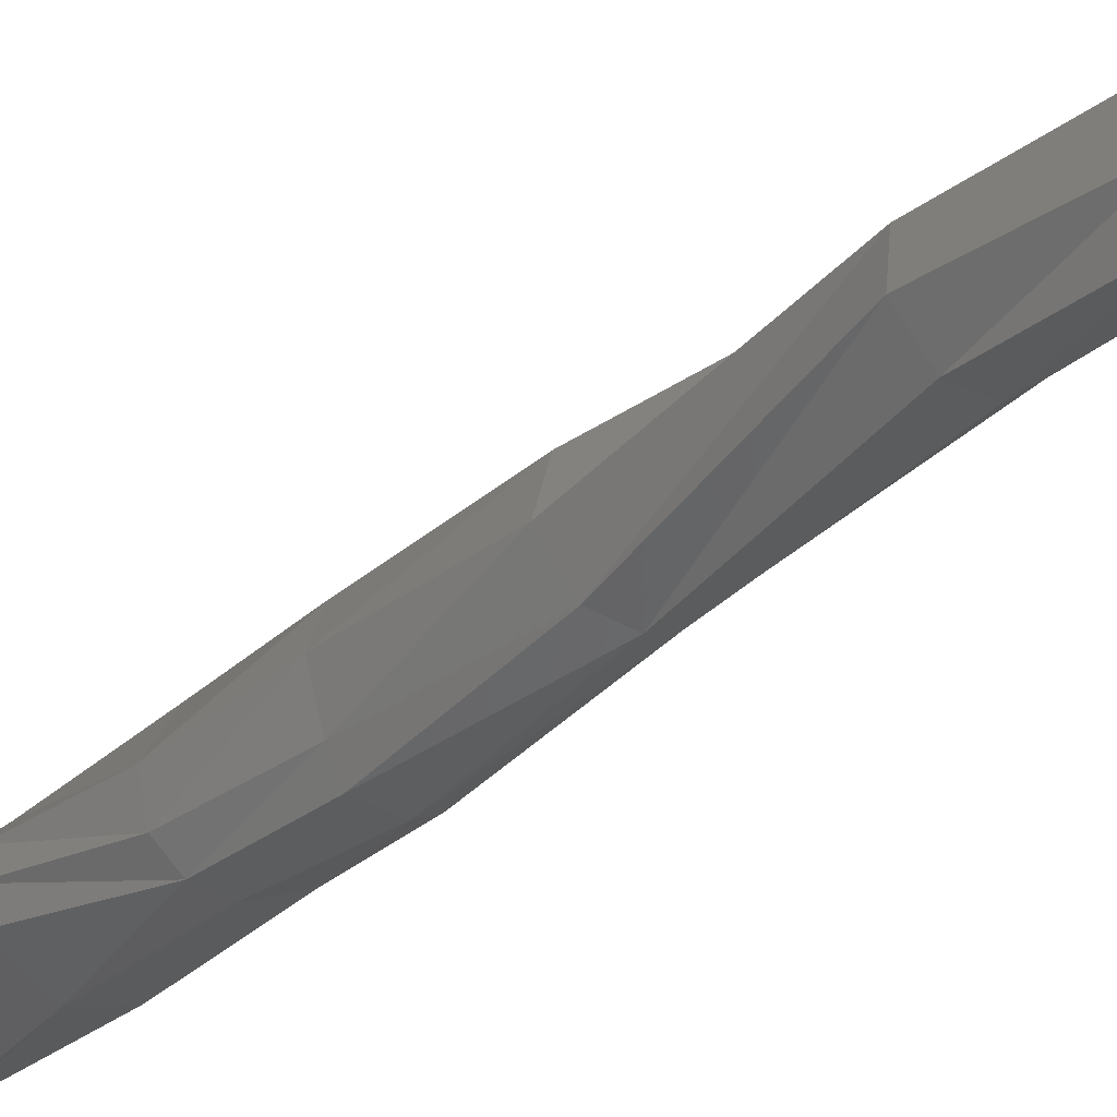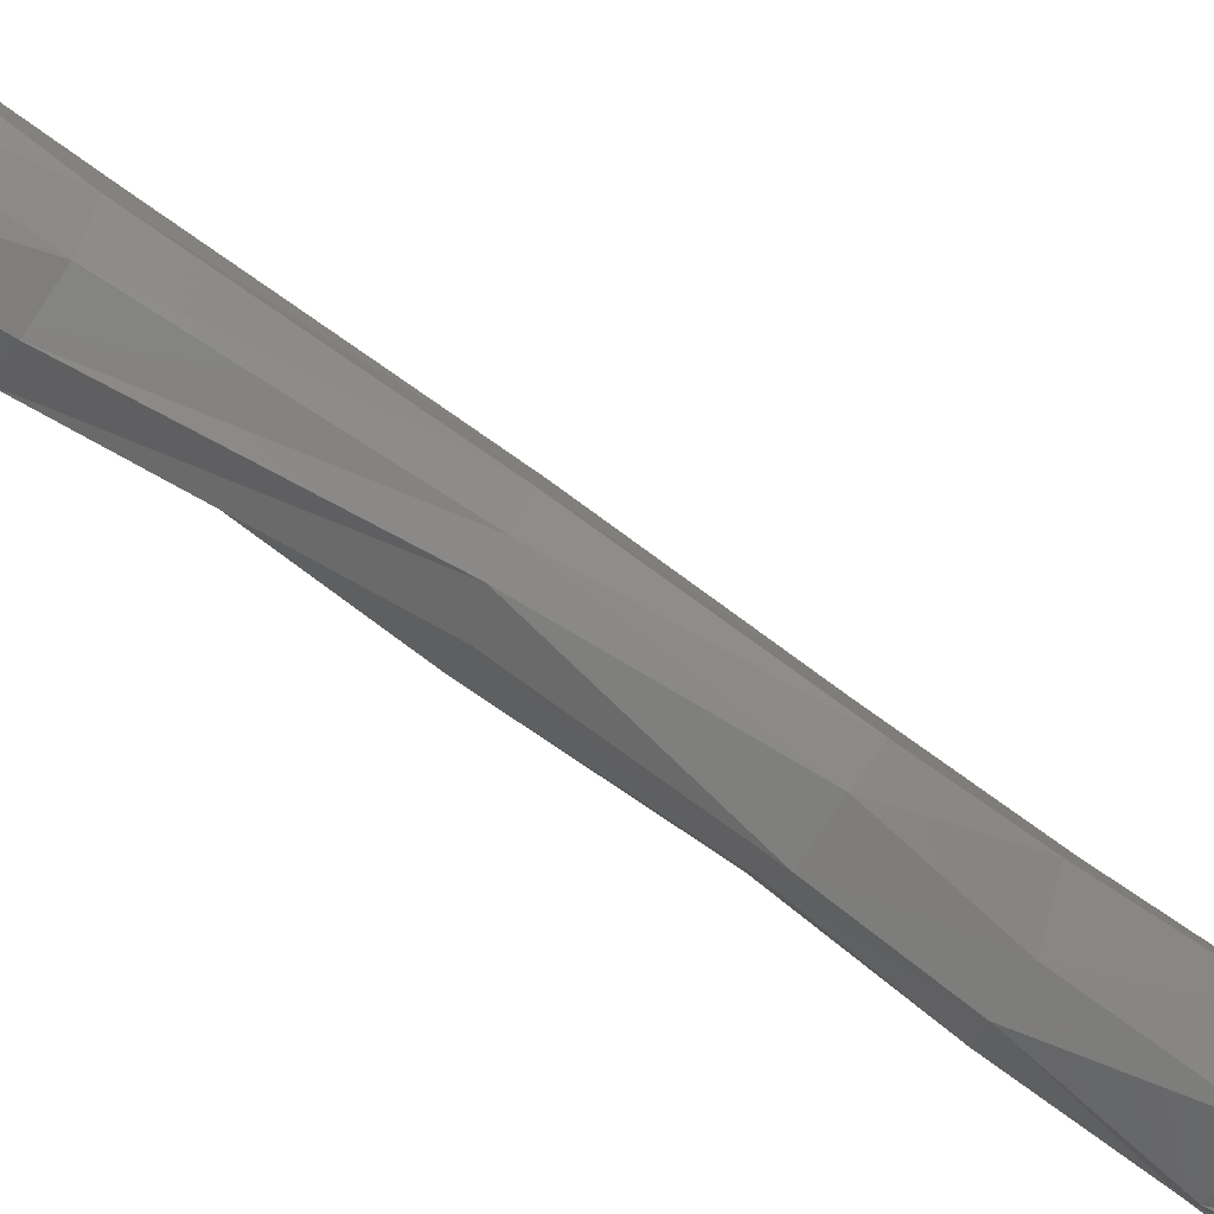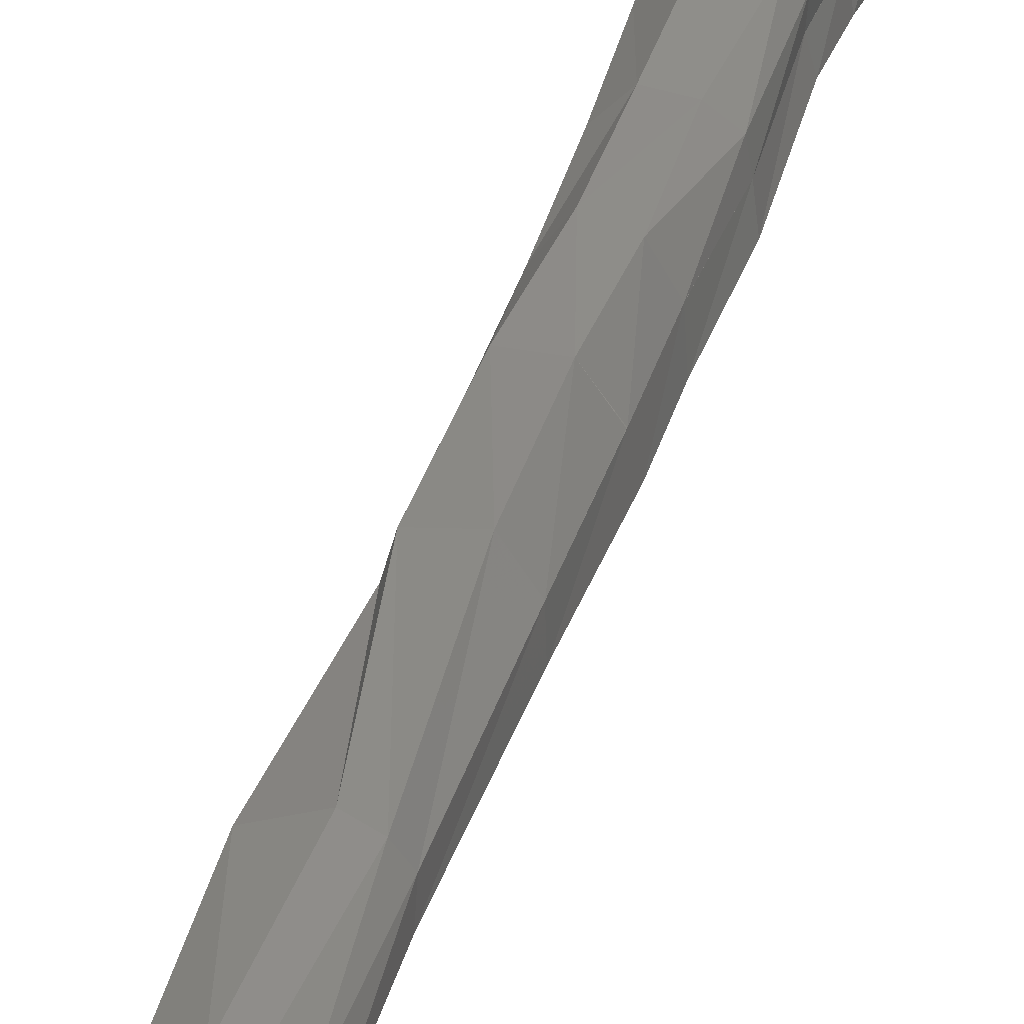
<metadata>
{"format":"stl","ext":"stl","renderer":"f3d","projection":"perspective","resolution":1024,"background":"white","views":[{"elev":-33.0,"azim":-45.8,"up":"+Z"},{"elev":-73.5,"azim":52.6,"up":"+Z"},{"elev":41.6,"azim":13.7,"up":"+Z"}]}
</metadata>
<code>
# stl→obj: 309 verts, 588 faces
v -0.007155 0.02266 -0.003832
v -0.003244 0.02214 0.007029
v 0.002353 0.02336 0.002803
v -0.009188 0.02176 0.003054
v -0.0176 0.01585 -0.002462
v -0.01525 0.01794 0.003615
v -0.02131 0.008721 0.004652
v -0.01821 0.01289 0.007792
v -0.01775 0.002869 0.01469
v -0.01657 0.009246 0.01358
v -0.008703 0.003966 0.0207
v -0.01093 0.009649 0.01759
v 0.001233 0.01093 0.02008
v -0.004086 0.01441 0.01726
v 0.004971 0.02004 0.01158
v -0.002427 0.01945 0.01233
v 0.002739 0.02342 0.002639
v -0.002748 0.02212 0.006969
v -0.003993 0.02153 -0.01059
v 0.00817 0.02245 -0.001271
v -0.01816 0.01235 -0.008207
v -0.0229 0.002425 0.00232
v -0.01808 -0.002902 0.01425
v -0.005922 -0.000902 0.02225
v 0.006588 0.004748 0.02093
v 0.01204 0.01723 0.009431
v 0.008166 0.02221 -0.002045
v 0.000434 0.02012 -0.01429
v 0.01155 0.02135 -0.004581
v -0.01747 0.01012 -0.01086
v -0.02245 -0.000708 -0.00188
v -0.01768 -0.007626 0.01189
v -0.004088 -0.008184 0.02109
v 0.0114 0.000412 0.01905
v 0.01552 0.01531 0.00892
v 0.01208 0.0208 -0.005781
v 0.01502 0.01543 -0.008561
v 0.004268 0.0176 -0.02078
v -0.009263 0.01248 -0.01727
v -0.01455 0.005099 -0.01227
v -0.01846 -0.005989 -0.001841
v -0.01417 -0.0106 0.006234
v -0.004545 -0.01363 0.01528
v 0.01271 -0.003616 0.01398
v 0.02008 0.0103 0.004429
v 0.01527 0.01582 -0.009177
v 0.01656 0.007919 -0.01046
v 0.01696 0.01189 -0.01534
v 0.007396 0.0122 -0.02533
v -0.003283 0.008705 -0.02638
v -0.01374 0.001648 -0.0225
v -0.01677 -0.004063 -0.01696
v -0.01261 -0.009845 -0.008658
v -0.009881 -0.01623 0.0022
v -0.002202 -0.02012 0.01134
v 0.01352 -0.01048 0.008362
v 0.02155 -0.004656 0.007384
v 0.02515 0.000617 0.001751
v 0.02574 0.003363 -0.003644
v 0.02402 0.006003 -0.007184
v -0.01094 0.01594 0.01254
v 0.01275 -0.04288 -0.007851
v 0.01218 -0.02382 -0.005011
v 0.01103 -0.04194 -0.002473
v 0.0135 -0.02544 -0.01186
v 0.008526 -0.04198 -0.01229
v 0.01008 -0.02786 -0.01497
v -0.000761 -0.04272 -0.01207
v -0.000955 -0.02957 -0.01466
v -0.007796 -0.0427 -0.005221
v -0.005025 -0.02885 -0.0119
v -0.007637 -0.0269 -0.003416
v -0.00824 -0.04326 -0.001167
v -0.007076 -0.02672 0.003651
v -0.000496 -0.04192 0.00814
v -0.000292 -0.0253 0.009993
v 0.008762 -0.0424 0.007335
v 0.0117 -0.02389 0.00603
v 0.01146 -0.04213 0.003658
v 0.01381 -0.02425 -0.000533
v 0.01103 -0.04194 -0.002471
v 0.01263 -0.07315 -0.007015
v 0.0113 -0.07094 -0.000594
v 0.003747 -0.0713 -0.0103
v -0.00641 -0.07125 -0.005919
v -0.007978 -0.07109 -0.00144
v -0.007103 -0.07095 0.003238
v -0.00193 -0.06954 0.008766
v 0.005248 -0.06983 0.008195
v 0.01028 -0.07045 0.004992
v 0.01129 -0.07099 -0.000587
v 0.01055 -0.0993 -0.005653
v 0.009461 -0.09687 0.002659
v 0.003011 -0.0962 -0.009137
v -0.003479 -0.09629 -0.009406
v -0.007278 -0.09505 -0.00545
v -0.008139 -0.09414 0.002078
v -0.002702 -0.0943 0.01124
v 0.004935 -0.09613 0.01007
v 0.00945 -0.09681 0.002643
v 0.009791 -0.117 -0.004989
v 0.008569 -0.1195 0.00424
v 0.004835 -0.1174 -0.008255
v -0.003266 -0.1169 -0.008734
v -0.006328 -0.1175 -0.004643
v -0.008821 -0.1173 0.003839
v -0.006297 -0.1175 0.01062
v 0.002875 -0.1188 0.01193
v -0.008528 -0.02083 -0.004821
v -0.005818 -0.02094 -0.01489
v -0.00935 -0.01657 -0.006621
v -0.008856 -0.01302 -0.01809
v -0.007876 -0.02242 0.003686
v 0.01185 -0.0177 0.006517
v 0.01531 -0.01589 0.005226
v 0.01891 -0.009752 0.005891
v 0.02064 -0.007164 0.002529
v 0.02189 -0.005532 -0.001109
v 0.02315 -0.003132 -0.00499
v 0.01639 -0.01534 0.002319
v 0.01738 -0.01408 -0.001727
v 0.01632 -0.00266 -0.00993
v 0.0172 -0.003261 -0.01742
v 0.01392 -0.01402 -0.00785
v 0.014 -0.01677 -0.01443
v 0.006757 -0.00573 -0.02442
v -0.007994 -0.006661 -0.02429
v 0.007661 -0.01851 -0.01862
v -0.000738 -0.01997 -0.01829
v -0.004632 -0.2857 0.04189
v 7.3e-05 -0.2825 0.04284
v -0.00266 -0.2831 0.04381
v -0.001307 -0.2851 0.04329
v -0.00584 -0.2853 0.03674
v -0.000876 -0.2905 0.04145
v -0.004656 -0.285 0.03141
v 0.002684 -0.2935 0.03621
v -0.002703 -0.2903 0.02709
v 0.00513 -0.2939 0.03073
v 0.001644 -0.3029 0.02545
v 0.01153 -0.3013 0.02819
v -0.005837 -0.2754 0.03287
v -4.8e-05 -0.2755 0.04075
v -0.00498 -0.2832 0.0305
v -0.004352 -0.2863 0.02525
v -0.004472 -0.2893 0.02377
v -0.004438 -0.2971 0.02293
v -0.000219 -0.2703 0.03399
v -0.00568 -0.2741 0.02535
v -0.005405 -0.2911 0.02094
v -0.000784 -0.2766 0.02179
v -0.003259 -0.2886 0.01518
v 0.002831 -0.2784 0.01734
v -0.00314 -0.2887 0.00955
v 0.004227 -0.28 0.01283
v -0.004918 -0.2874 0.002675
v 0.001871 -0.2796 0.004865
v -0.005255 -0.2806 0.000547
v -0.008215 -0.2866 -0.000746
v -0.007604 -0.2812 0.00056
v -0.001314 -0.2734 0.01695
v -0.006093 -0.2702 0.01956
v 0.000624 -0.2742 0.01163
v -0.001128 -0.2742 0.006328
v -0.004515 -0.2749 0.003621
v -0.008726 -0.2733 0.00173
v -0.00697 -0.2663 0.009127
v 0.01571 -0.2887 0.01869
v 0.01541 -0.2845 0.02534
v 0.01758 -0.2894 0.02686
v 0.01331 -0.2833 0.02006
v 0.01367 -0.2884 0.01254
v 0.01206 -0.2847 0.01279
v 0.01317 -0.2859 0.009064
v 0.01034 -0.283 0.008705
v 0.01361 -0.2854 0.00584
v 0.008863 -0.2814 0.00419
v 0.01557 -0.2936 0.01939
v 0.01709 -0.2949 0.02742
v 0.01352 -0.2921 0.01272
v 0.01447 -0.2922 0.008933
v 0.01483 -0.2923 0.006123
v 0.01163 -0.2998 0.0201
v 0.01054 -0.2971 0.01341
v 0.01065 -0.2968 0.009133
v 0.009532 -0.2981 0.0046
v 0.004218 -0.3012 0.01856
v 0.003966 -0.2984 0.01121
v 0.003981 -0.2986 0.007254
v 0.003666 -0.2992 0.002382
v -0.002499 -0.2968 0.01802
v -0.000776 -0.2955 0.01088
v -0.00054 -0.297 0.00508
v -0.001149 -0.2989 -1.8e-05
v -0.003687 -0.2912 0.01684
v -0.002756 -0.2913 0.009557
v -0.004298 -0.292 0.002914
v -0.00701 -0.2931 -0.000731
v 0.005384 -0.2915 0.03775
v 0.00723 -0.2917 0.03057
v 0.006761 -0.2855 0.03679
v 0.00618 -0.2807 0.03844
v 0.008795 -0.2861 0.03047
v 0.008076 -0.2794 0.03109
v 0.009639 -0.2784 0.02446
v 0.006566 -0.2901 0.03529
v 0.00369 -0.2733 0.03413
v 0.00373 -0.2669 0.02526
v 0.005615 -0.2717 0.02775
v 0.006736 -0.2648 0.01681
v 0.000543 -0.2695 0.01955
v 0.006186 -0.2623 0.01212
v 0.009713 -0.2785 0.02446
v -0.008536 -0.2599 0.01532
v -0.01113 -0.2611 0.000199
v -0.001495 -0.2603 0.02535
v -0.01014 -0.2794 -0.004475
v -0.01011 -0.2734 -0.009054
v -0.009356 -0.2651 -0.01109
v -0.007667 -0.2609 -0.01043
v -0.005826 -0.2907 -0.005216
v -0.005376 -0.2915 -0.01036
v -0.005761 -0.2862 -0.01393
v -0.005254 -0.2794 -0.01658
v -0.004235 -0.2706 -0.01495
v -0.000776 -0.2979 -0.007316
v -0.00101 -0.2944 -0.01398
v 0.001717 -0.2902 -0.01807
v 0.00061 -0.2864 -0.01954
v -0.00033 -0.2818 -0.02077
v 0.002317 -0.2976 -0.01106
v 0.00746 -0.2951 -0.01454
v 0.01017 -0.2894 -0.01604
v 0.009263 -0.2834 -0.0167
v 0.008882 -0.2801 -0.01531
v 0.005069 -0.299 -0.001932
v 0.003432 -0.2999 -0.006789
v 0.01108 -0.2993 -0.006353
v 0.009922 -0.2972 -1.4e-05
v 0.01558 -0.2953 -0.006527
v 0.01355 -0.2922 0.002188
v 0.01686 -0.2911 -0.005933
v 0.01311 -0.2863 0.00126
v 0.01682 -0.2867 -0.006324
v 0.01309 -0.2812 -0.006746
v 0.00944 -0.282 -0.00079
v 0.008211 -0.279 -0.007128
v 0.006782 -0.2997 -0.01084
v 0.01168 -0.2969 -0.01393
v 0.01411 -0.2911 -0.01613
v 0.01469 -0.2857 -0.01514
v 0.0113 -0.2813 -0.01408
v -0.000979 -0.2986 -0.004093
v 0.004632 -0.278 -0.01124
v 0.002939 -0.2745 -0.00829
v 0.003082 -0.2724 -0.004595
v 0.00407 -0.2749 -0.001301
v 0.006112 -0.2668 0.00741
v 0.006751 -0.2717 0.006277
v 0.00537 -0.2779 -0.000189
v 0.008 -0.2786 0.004304
v 0.007513 -0.2801 2.9e-05
v 0.005973 -0.2789 -0.009821
v 0.006291 -0.2791 -0.003778
v 0.004212 -0.2775 -0.005751
v 0.006441 -0.2801 0.008673
v 0.006099 -0.2802 0.01754
v 0.005123 -0.272 0.009627
v 0.004907 -0.2718 0.01444
v 0.005456 -0.2668 0.01282
v 0.006 -0.261 0.0159
v 0.005545 -0.2625 0.007731
v 0.002279 -0.2628 -0.000811
v 0.005378 -0.2454 0.008828
v 0.003717 -0.2469 0.01485
v 0.00155 -0.2458 0.001498
v -0.009665 -0.2448 -0.005731
v -0.01204 -0.2428 0.001386
v -0.01124 -0.2424 0.01197
v -0.003615 -0.2479 0.0213
v 0.000268 -0.2467 0.01791
v 0.003721 -0.2469 0.01485
v 0.005137 -0.227 0.007943
v 0.00538 -0.1929 0.01063
v 0.003402 -0.2266 0.01332
v 0.005411 -0.1948 0.004278
v -0.000305 -0.2258 0.000853
v 0.000467 -0.1939 -0.000268
v -0.01053 -0.2265 -0.003325
v -0.007298 -0.1934 -0.001301
v -0.01333 -0.2267 0.003529
v -0.01344 -0.1931 0.00446
v -0.01275 -0.2278 0.01298
v -0.01246 -0.1929 0.0125
v -0.005256 -0.2274 0.0189
v -0.00242 -0.1928 0.01713
v -0.001158 -0.2284 0.01733
v 0.002633 -0.1934 0.01493
v 0.003408 -0.2267 0.01332
v 0.005355 -0.193 0.01062
v 0.007425 -0.1507 0.007848
v 0.007986 -0.1522 0.000563
v 0.004291 -0.1519 -0.003414
v 0.000289 -0.1513 -0.005056
v -0.005137 -0.1488 -0.003371
v -0.01017 -0.1476 0.003716
v -0.008081 -0.1482 0.01207
v 0.001852 -0.1488 0.01436
v 0.008472 -0.1195 0.004121
f 1 2 3
f 2 1 4
f 4 1 5
f 6 4 5
f 7 6 5
f 8 6 7
f 9 8 7
f 10 8 9
f 11 10 9
f 12 10 11
f 13 12 11
f 14 12 13
f 15 14 13
f 16 14 15
f 17 16 15
f 18 16 17
f 19 3 20
f 1 3 19
f 1 19 21
f 1 21 5
f 22 5 21
f 7 5 22
f 23 7 22
f 9 7 23
f 24 9 23
f 11 9 24
f 25 11 24
f 13 11 25
f 26 13 25
f 15 13 26
f 27 15 26
f 17 15 27
f 28 20 29
f 19 20 28
f 30 19 28
f 21 19 30
f 31 21 30
f 22 21 31
f 32 22 31
f 23 22 32
f 33 23 32
f 24 23 33
f 34 24 33
f 25 24 34
f 35 25 34
f 26 25 35
f 36 26 35
f 27 26 36
f 28 29 37
f 28 37 38
f 30 28 38
f 30 38 39
f 31 30 39
f 31 39 40
f 31 40 41
f 32 31 41
f 32 41 42
f 33 32 42
f 33 42 43
f 34 33 43
f 34 43 44
f 35 34 44
f 35 44 45
f 36 35 45
f 36 45 46
f 37 47 48
f 38 37 48
f 38 48 49
f 39 38 49
f 39 49 50
f 39 50 51
f 40 39 51
f 40 51 52
f 41 40 52
f 41 52 53
f 41 53 54
f 42 41 54
f 42 54 55
f 43 42 55
f 43 55 56
f 43 56 57
f 44 43 57
f 44 57 58
f 45 44 58
f 45 58 59
f 45 59 60
f 46 45 60
f 46 60 47
f 16 2 61
f 14 16 61
f 12 14 61
f 10 12 61
f 8 10 61
f 6 8 61
f 4 6 61
f 2 4 61
f 62 63 64
f 65 63 62
f 66 65 62
f 67 65 66
f 68 67 66
f 69 67 68
f 70 69 68
f 71 69 70
f 72 71 70
f 73 72 70
f 74 72 73
f 75 74 73
f 76 74 75
f 77 76 75
f 78 76 77
f 79 78 77
f 80 78 79
f 81 80 79
f 63 80 81
f 82 64 83
f 62 64 82
f 84 62 82
f 66 62 84
f 85 66 84
f 68 66 85
f 86 68 85
f 70 68 86
f 87 70 86
f 73 70 87
f 88 73 87
f 75 73 88
f 89 75 88
f 77 75 89
f 90 77 89
f 79 77 90
f 91 79 90
f 81 79 91
f 92 83 93
f 82 83 92
f 94 82 92
f 84 82 94
f 95 84 94
f 85 84 95
f 86 85 95
f 96 86 95
f 87 86 96
f 97 87 96
f 88 87 97
f 98 88 97
f 89 88 98
f 99 89 98
f 90 89 99
f 100 90 99
f 91 90 100
f 101 93 102
f 92 93 101
f 103 92 101
f 94 92 103
f 104 94 103
f 95 94 104
f 105 95 104
f 96 95 105
f 106 96 105
f 97 96 106
f 107 97 106
f 98 97 107
f 108 98 107
f 99 98 108
f 102 99 108
f 100 99 102
f 109 71 72
f 110 71 109
f 111 110 109
f 112 110 111
f 53 112 111
f 52 112 53
f 113 72 74
f 109 72 113
f 111 109 113
f 54 111 113
f 53 111 54
f 113 74 76
f 55 113 76
f 54 113 55
f 76 78 114
f 55 76 114
f 55 114 56
f 114 78 115
f 114 115 116
f 56 114 116
f 56 116 57
f 117 57 116
f 58 57 117
f 118 58 117
f 59 58 118
f 119 59 118
f 60 59 119
f 120 116 115
f 117 116 120
f 118 117 120
f 121 118 120
f 119 118 121
f 120 115 78
f 80 120 78
f 121 120 80
f 122 60 119
f 47 60 122
f 123 47 122
f 48 47 123
f 124 119 121
f 122 119 124
f 125 122 124
f 123 122 125
f 63 121 80
f 124 121 63
f 65 124 63
f 125 124 65
f 126 48 123
f 49 48 126
f 50 49 126
f 127 50 126
f 51 50 127
f 112 51 127
f 52 51 112
f 128 123 125
f 126 123 128
f 129 126 128
f 127 126 129
f 110 127 129
f 112 127 110
f 67 125 65
f 128 125 67
f 69 128 67
f 129 128 69
f 71 129 69
f 110 129 71
f 130 131 132
f 133 131 130
f 134 133 130
f 135 133 134
f 136 135 134
f 137 135 136
f 138 137 136
f 139 137 138
f 140 139 138
f 141 139 140
f 142 132 143
f 130 132 142
f 144 130 142
f 134 130 144
f 145 134 144
f 136 134 145
f 146 136 145
f 138 136 146
f 147 138 146
f 140 138 147
f 142 143 148
f 149 142 148
f 144 142 149
f 150 144 149
f 145 144 150
f 146 145 150
f 147 146 150
f 150 149 151
f 152 150 151
f 152 151 153
f 154 152 153
f 154 153 155
f 156 154 155
f 156 155 157
f 156 157 158
f 159 156 158
f 159 158 160
f 161 149 162
f 151 149 161
f 163 151 161
f 153 151 163
f 155 153 163
f 164 155 163
f 157 155 164
f 165 157 164
f 158 157 165
f 166 158 165
f 160 158 166
f 161 162 167
f 163 161 167
f 164 163 167
f 165 164 167
f 166 165 167
f 168 169 170
f 171 169 168
f 172 171 168
f 173 171 172
f 174 173 172
f 175 173 174
f 176 175 174
f 177 175 176
f 178 170 179
f 168 170 178
f 180 168 178
f 172 168 180
f 181 172 180
f 174 172 181
f 182 174 181
f 176 174 182
f 183 179 141
f 178 179 183
f 184 178 183
f 180 178 184
f 185 180 184
f 181 180 185
f 186 181 185
f 182 181 186
f 187 141 140
f 183 141 187
f 188 183 187
f 184 183 188
f 189 184 188
f 185 184 189
f 190 185 189
f 186 185 190
f 191 140 147
f 187 140 191
f 192 187 191
f 188 187 192
f 193 188 192
f 189 188 193
f 194 189 193
f 190 189 194
f 195 147 150
f 191 147 195
f 196 191 195
f 192 191 196
f 197 192 196
f 193 192 197
f 198 193 197
f 194 193 198
f 195 150 152
f 154 195 152
f 196 195 154
f 156 196 154
f 197 196 156
f 159 197 156
f 198 197 159
f 199 135 137
f 139 199 137
f 200 199 139
f 141 200 139
f 179 200 141
f 201 131 133
f 202 131 201
f 203 202 201
f 204 202 203
f 169 204 203
f 205 204 169
f 206 133 135
f 201 133 206
f 200 201 206
f 203 201 200
f 170 203 200
f 169 203 170
f 206 135 199
f 200 206 199
f 170 200 179
f 207 143 148
f 208 207 148
f 209 207 208
f 210 209 208
f 211 209 210
f 212 211 210
f 202 143 131
f 207 143 202
f 204 207 202
f 209 207 204
f 213 209 204
f 211 209 213
f 214 215 167
f 214 167 162
f 214 162 149
f 216 214 149
f 216 149 148
f 215 217 167
f 218 217 215
f 219 218 215
f 220 219 215
f 217 198 159
f 221 198 217
f 222 221 217
f 218 222 217
f 223 222 218
f 219 223 218
f 224 223 219
f 220 224 219
f 225 224 220
f 221 194 198
f 226 194 221
f 222 226 221
f 227 226 222
f 228 227 222
f 223 228 222
f 229 228 223
f 224 229 223
f 230 229 224
f 225 230 224
f 231 226 227
f 228 231 227
f 232 231 228
f 233 232 228
f 229 233 228
f 234 233 229
f 230 234 229
f 235 234 230
f 225 235 230
f 236 237 238
f 239 236 238
f 239 238 240
f 241 239 240
f 241 240 242
f 243 241 242
f 243 242 244
f 243 244 245
f 246 243 245
f 246 245 247
f 238 237 248
f 249 238 248
f 240 238 249
f 250 240 249
f 242 240 250
f 251 242 250
f 244 242 251
f 245 244 251
f 252 245 251
f 247 245 252
f 194 226 253
f 236 226 194
f 237 226 236
f 231 237 226
f 248 237 231
f 232 248 231
f 249 248 232
f 233 249 232
f 250 249 233
f 251 250 233
f 234 251 233
f 252 251 234
f 235 252 234
f 254 235 225
f 255 254 225
f 256 255 225
f 257 258 259
f 256 258 257
f 260 259 261
f 257 259 260
f 260 261 262
f 246 261 177
f 262 261 246
f 243 177 176
f 246 177 243
f 241 176 182
f 243 176 241
f 239 182 186
f 241 182 239
f 236 186 190
f 239 186 236
f 236 194 190
f 247 252 235
f 247 235 263
f 247 263 264
f 246 247 264
f 246 264 262
f 265 235 254
f 263 235 265
f 264 263 265
f 260 264 265
f 262 264 260
f 265 254 255
f 257 265 255
f 260 265 257
f 257 255 256
f 266 177 261
f 175 177 266
f 155 175 266
f 173 175 155
f 267 173 155
f 171 173 267
f 205 171 267
f 169 171 205
f 268 261 259
f 266 261 268
f 155 266 268
f 269 155 268
f 267 155 269
f 211 267 269
f 205 267 211
f 270 259 258
f 268 259 270
f 269 268 270
f 210 269 270
f 211 210 269
f 270 258 212
f 270 212 210
f 208 216 148
f 271 216 208
f 210 271 208
f 212 271 210
f 272 212 258
f 256 272 258
f 273 272 256
f 225 273 256
f 220 273 225
f 274 275 271
f 274 271 212
f 276 274 212
f 276 212 272
f 277 276 272
f 277 272 273
f 277 273 220
f 278 277 220
f 278 220 215
f 279 278 215
f 279 215 214
f 280 279 214
f 280 214 216
f 281 280 216
f 281 216 271
f 282 281 271
f 283 284 285
f 286 284 283
f 287 286 283
f 288 286 287
f 289 288 287
f 290 288 289
f 291 290 289
f 292 290 291
f 293 292 291
f 294 292 293
f 295 294 293
f 296 294 295
f 297 296 295
f 298 296 297
f 299 298 297
f 300 298 299
f 274 285 275
f 283 285 274
f 276 283 274
f 287 283 276
f 277 287 276
f 289 287 277
f 278 289 277
f 291 289 278
f 279 291 278
f 293 291 279
f 280 293 279
f 295 293 280
f 281 295 280
f 297 295 281
f 282 297 281
f 299 297 282
f 286 301 284
f 302 301 286
f 288 302 286
f 303 302 288
f 290 303 288
f 304 303 290
f 292 304 290
f 305 304 292
f 294 305 292
f 306 305 294
f 296 306 294
f 307 306 296
f 298 307 296
f 308 307 298
f 300 308 298
f 301 308 300
f 302 102 301
f 101 102 302
f 303 101 302
f 103 101 303
f 304 103 303
f 104 103 304
f 305 104 304
f 105 104 305
f 306 105 305
f 106 105 306
f 307 106 306
f 107 106 307
f 308 107 307
f 108 107 308
f 301 108 308
f 309 108 301
f 160 166 217
f 160 217 159

</code>
